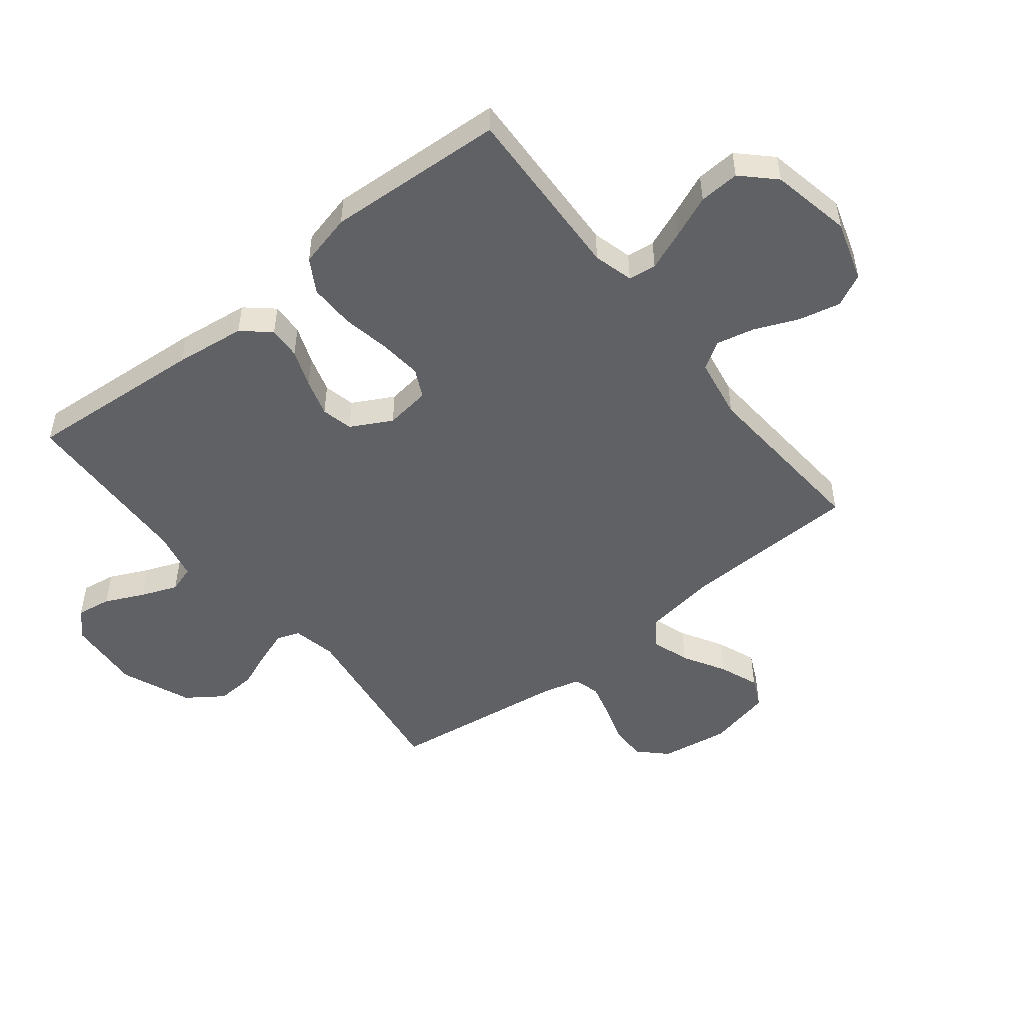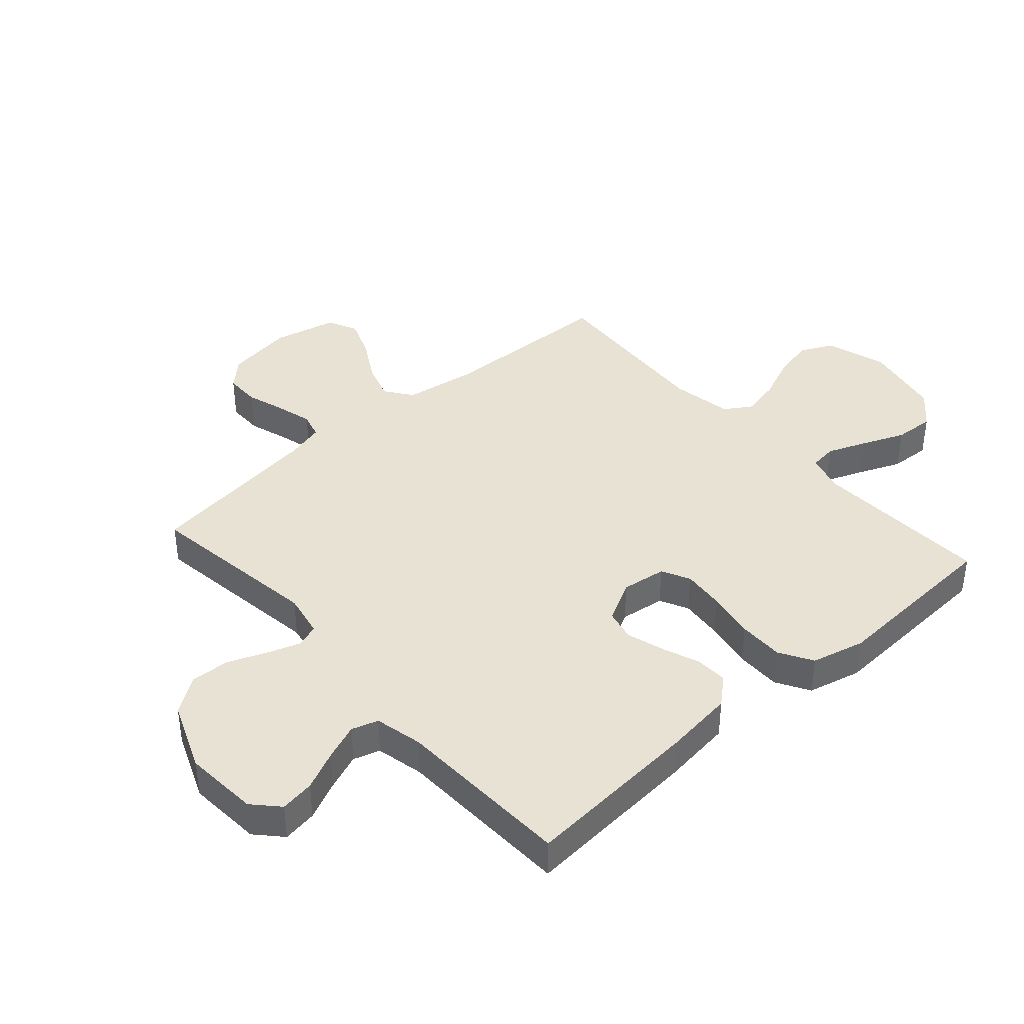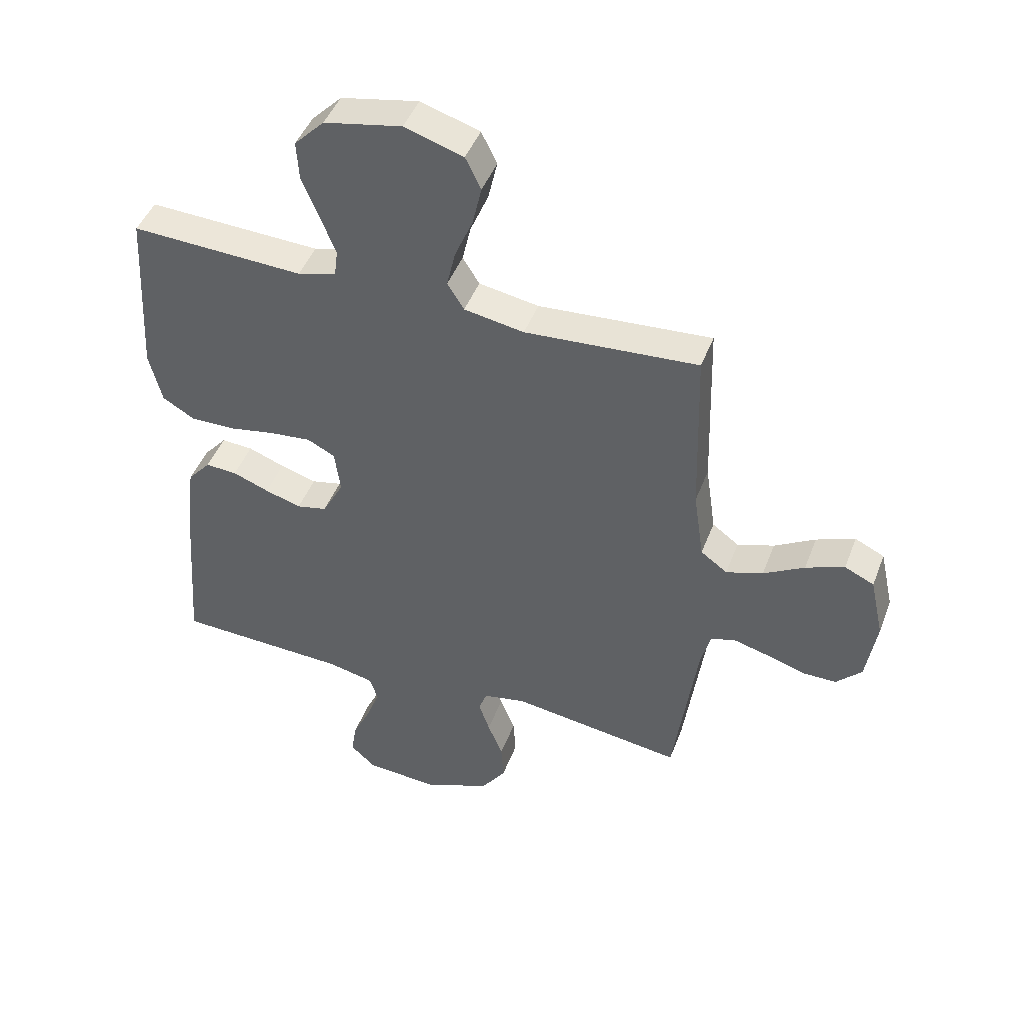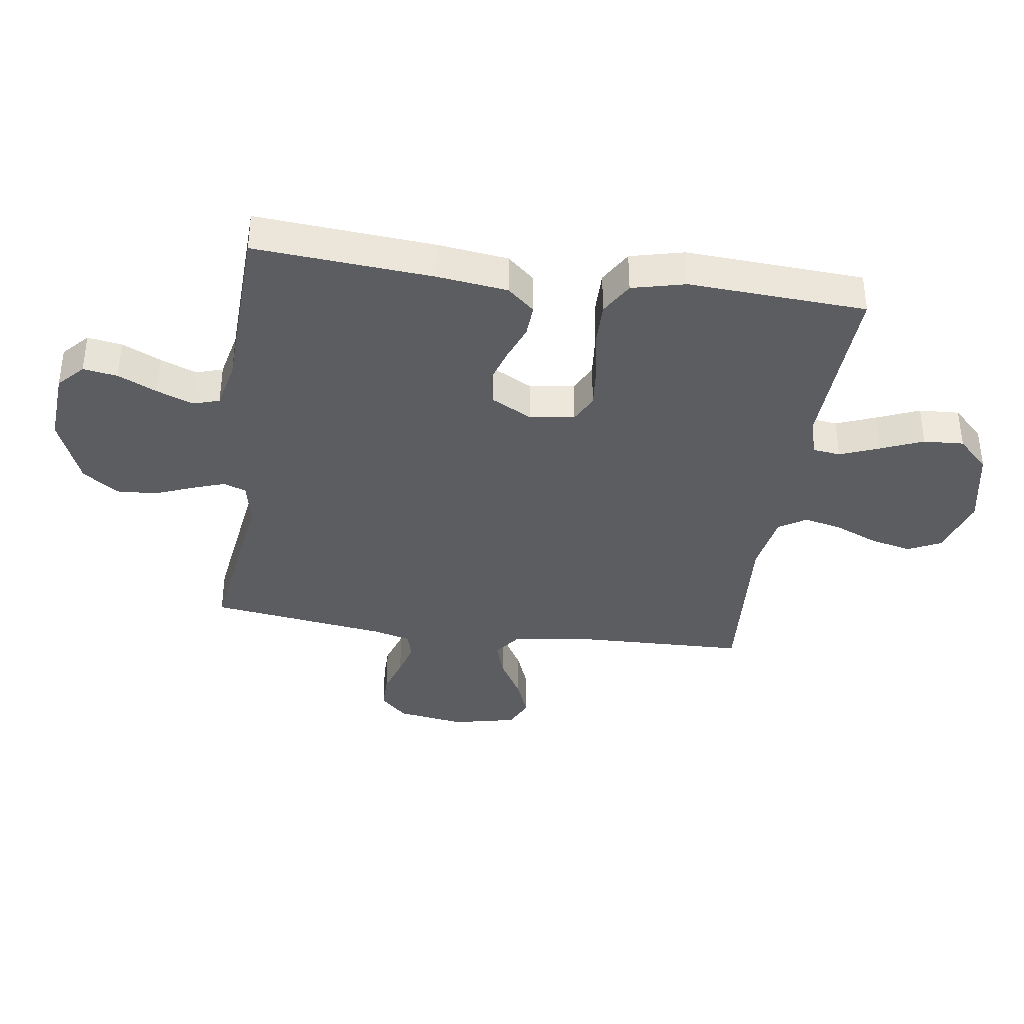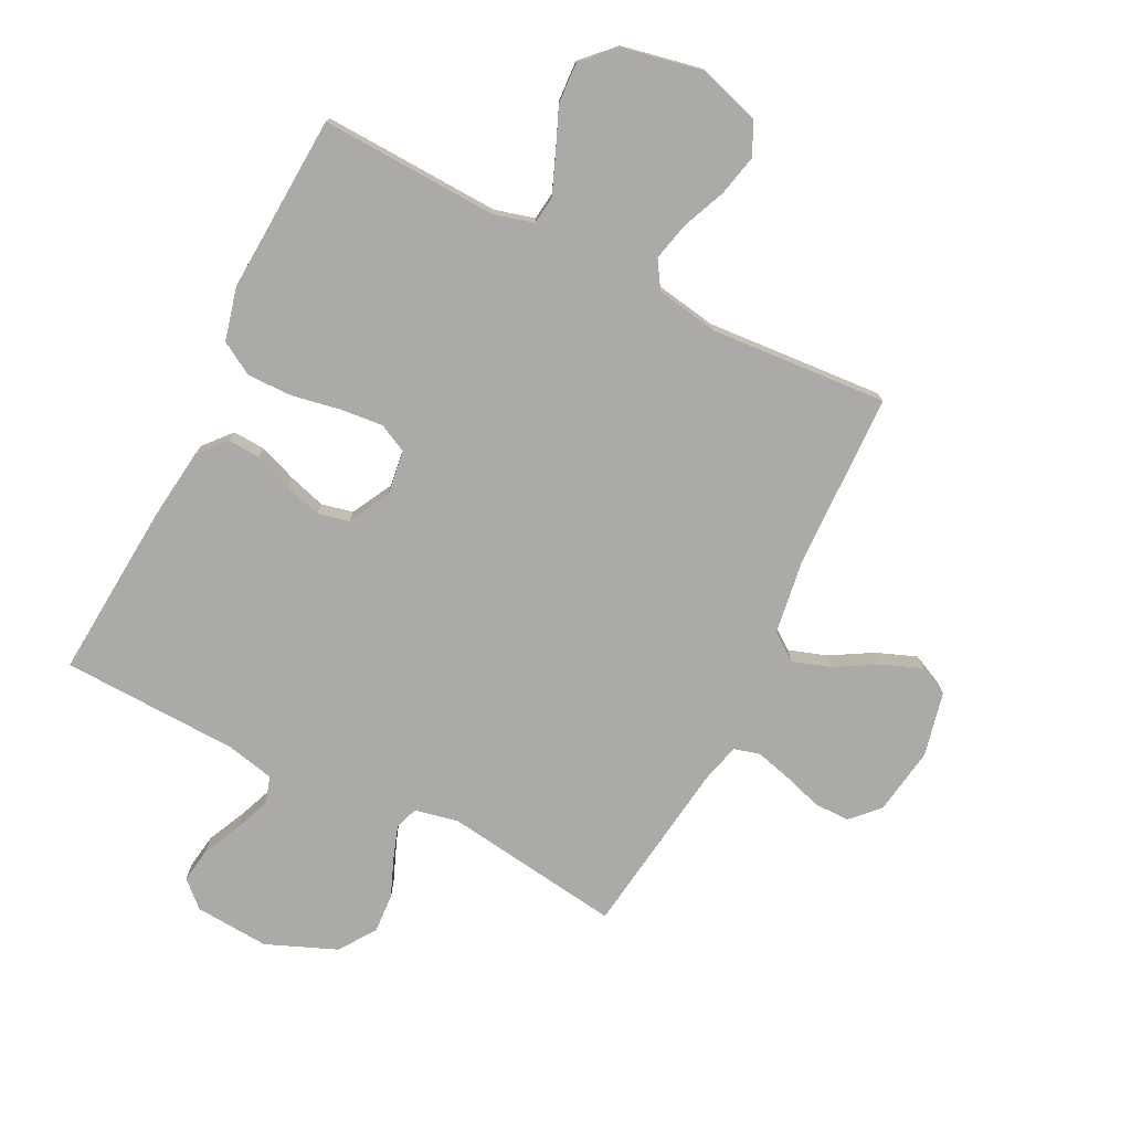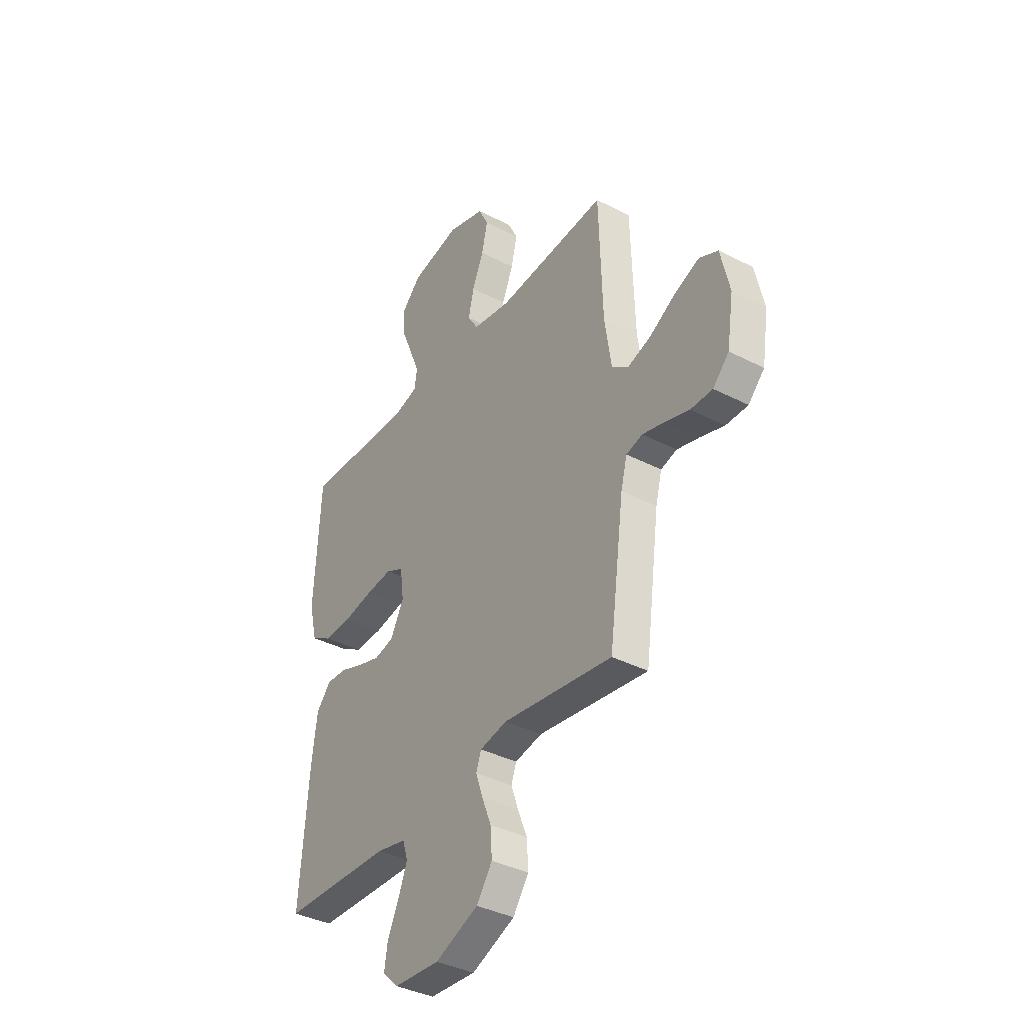
<metadata>
{"format":"obj","ext":"obj","renderer":"f3d","projection":"perspective","resolution":1024,"background":"white","views":[{"elev":-50.0,"azim":-51.5,"up":"+Y"},{"elev":39.8,"azim":-131.5,"up":"+Y"},{"elev":45.6,"azim":20.3,"up":"+Z"},{"elev":-37.1,"azim":-98.2,"up":"+Y"},{"elev":-75.9,"azim":-26.6,"up":"+Y"},{"elev":-37.8,"azim":56.6,"up":"+Z"}]}
</metadata>
<code>
v 0.5 0.07 -0.5
v 0.2 0.07 -0.458
v 0.126 0.07 -0.473
v 0.112 0.07 -0.512
v 0.131 0.07 -0.567
v 0.157 0.07 -0.632
v 0.161 0.07 -0.699
v 0.118 0.07 -0.76
v 0 0.07 -0.808
v -0.126 0.07 -0.799
v -0.169 0.07 -0.759
v -0.16 0.07 -0.701
v -0.129 0.07 -0.635
v -0.105 0.07 -0.574
v -0.119 0.07 -0.529
v -0.2 0.07 -0.511
v -0.5 0.07 -0.5
v -0.477 0.07 -0.2
v -0.462 0.07 -0.081
v -0.422 0.07 -0.035
v -0.367 0.07 -0.038
v -0.304 0.07 -0.062
v -0.241 0.07 -0.081
v -0.188 0.07 -0.069
v -0.151 0.07 0
v -0.161 0.07 0.076
v -0.209 0.07 0.1
v -0.281 0.07 0.093
v -0.362 0.07 0.078
v -0.439 0.07 0.077
v -0.495 0.07 0.11
v -0.517 0.07 0.2
v -0.5 0.07 0.5
v -0.2 0.07 0.487
v -0.133 0.07 0.505
v -0.127 0.07 0.552
v -0.153 0.07 0.618
v -0.183 0.07 0.69
v -0.187 0.07 0.758
v -0.135 0.07 0.811
v 0 0.07 0.838
v 0.102 0.07 0.806
v 0.129 0.07 0.751
v 0.113 0.07 0.681
v 0.082 0.07 0.608
v 0.067 0.07 0.543
v 0.096 0.07 0.497
v 0.2 0.07 0.479
v 0.5 0.07 0.5
v 0.509 0.07 0.2
v 0.527 0.07 0.078
v 0.573 0.07 0.044
v 0.637 0.07 0.065
v 0.708 0.07 0.106
v 0.775 0.07 0.132
v 0.826 0.07 0.108
v 0.85 0.07 0
v 0.832 0.07 -0.115
v 0.788 0.07 -0.16
v 0.728 0.07 -0.16
v 0.662 0.07 -0.139
v 0.602 0.07 -0.123
v 0.558 0.07 -0.135
v 0.541 0.07 -0.2
v 0.5 0 -0.5
v 0.2 0 -0.458
v 0.126 0 -0.473
v 0.112 0 -0.512
v 0.131 0 -0.567
v 0.157 0 -0.632
v 0.161 0 -0.699
v 0.118 0 -0.76
v 0 0 -0.808
v -0.126 0 -0.799
v -0.169 0 -0.759
v -0.16 0 -0.701
v -0.129 0 -0.635
v -0.105 0 -0.574
v -0.119 0 -0.529
v -0.2 0 -0.511
v -0.5 0 -0.5
v -0.477 0 -0.2
v -0.462 0 -0.081
v -0.422 0 -0.035
v -0.367 0 -0.038
v -0.304 0 -0.062
v -0.241 0 -0.081
v -0.188 0 -0.069
v -0.151 0 0
v -0.161 0 0.076
v -0.209 0 0.1
v -0.281 0 0.093
v -0.362 0 0.078
v -0.439 0 0.077
v -0.495 0 0.11
v -0.517 0 0.2
v -0.5 0 0.5
v -0.2 0 0.487
v -0.133 0 0.505
v -0.127 0 0.552
v -0.153 0 0.618
v -0.183 0 0.69
v -0.187 0 0.758
v -0.135 0 0.811
v 0 0 0.838
v 0.102 0 0.806
v 0.129 0 0.751
v 0.113 0 0.681
v 0.082 0 0.608
v 0.067 0 0.543
v 0.096 0 0.497
v 0.2 0 0.479
v 0.5 0 0.5
v 0.509 0 0.2
v 0.527 0 0.078
v 0.573 0 0.044
v 0.637 0 0.065
v 0.708 0 0.106
v 0.775 0 0.132
v 0.826 0 0.108
v 0.85 0 0
v 0.832 0 -0.115
v 0.788 0 -0.16
v 0.728 0 -0.16
v 0.662 0 -0.139
v 0.602 0 -0.123
v 0.558 0 -0.135
v 0.541 0 -0.2
f 59 60 61
f 58 59 61
f 57 58 61
f 56 57 61
f 55 56 61
f 54 55 61
f 53 54 61
f 52 53 61 62
f 51 52 62 63
f 48 49 50
f 51 63 64
f 50 51 64
f 48 50 64
f 47 48 64
f 43 44 45
f 42 43 45
f 41 42 45
f 40 41 45
f 39 40 45
f 38 39 45
f 37 38 45
f 36 37 45 46
f 35 36 46 47
f 32 33 34
f 31 32 34
f 30 31 34
f 29 30 34
f 28 29 34
f 34 35 47
f 28 34 47
f 27 28 47
f 20 21 22
f 19 20 22
f 18 19 22
f 17 18 22
f 16 17 22
f 15 16 22 23
f 14 15 23 24
f 11 12 13
f 10 11 13
f 9 10 13
f 8 9 13
f 7 8 13
f 6 7 13
f 5 6 13
f 4 5 13 14
f 14 24 25
f 4 14 25
f 3 4 25
f 64 1 2
f 26 27 47 64
f 25 26 64
f 3 25 64
f 2 3 64
f 125 124 123
f 125 123 122
f 125 122 121
f 125 121 120
f 125 120 119
f 125 119 118
f 125 118 117
f 126 125 117 116
f 127 126 116 115
f 114 113 112
f 128 127 115
f 128 115 114
f 128 114 112
f 128 112 111
f 109 108 107
f 109 107 106
f 109 106 105
f 109 105 104
f 109 104 103
f 109 103 102
f 109 102 101
f 110 109 101 100
f 111 110 100 99
f 98 97 96
f 98 96 95
f 98 95 94
f 98 94 93
f 98 93 92
f 111 99 98
f 111 98 92
f 111 92 91
f 86 85 84
f 86 84 83
f 86 83 82
f 86 82 81
f 86 81 80
f 87 86 80 79
f 88 87 79 78
f 77 76 75
f 77 75 74
f 77 74 73
f 77 73 72
f 77 72 71
f 77 71 70
f 77 70 69
f 78 77 69 68
f 89 88 78
f 89 78 68
f 89 68 67
f 66 65 128
f 128 111 91 90
f 128 90 89
f 128 89 67
f 128 67 66
f 1 65 66 2
f 2 66 67 3
f 3 67 68 4
f 4 68 69 5
f 5 69 70 6
f 6 70 71 7
f 7 71 72 8
f 8 72 73 9
f 9 73 74 10
f 10 74 75 11
f 11 75 76 12
f 12 76 77 13
f 13 77 78 14
f 14 78 79 15
f 15 79 80 16
f 16 80 81 17
f 17 81 82 18
f 18 82 83 19
f 19 83 84 20
f 20 84 85 21
f 21 85 86 22
f 22 86 87 23
f 23 87 88 24
f 24 88 89 25
f 25 89 90 26
f 26 90 91 27
f 27 91 92 28
f 28 92 93 29
f 29 93 94 30
f 30 94 95 31
f 31 95 96 32
f 32 96 97 33
f 33 97 98 34
f 34 98 99 35
f 35 99 100 36
f 36 100 101 37
f 37 101 102 38
f 38 102 103 39
f 39 103 104 40
f 40 104 105 41
f 41 105 106 42
f 42 106 107 43
f 43 107 108 44
f 44 108 109 45
f 45 109 110 46
f 46 110 111 47
f 47 111 112 48
f 48 112 113 49
f 49 113 114 50
f 50 114 115 51
f 51 115 116 52
f 52 116 117 53
f 53 117 118 54
f 54 118 119 55
f 55 119 120 56
f 56 120 121 57
f 57 121 122 58
f 58 122 123 59
f 59 123 124 60
f 60 124 125 61
f 61 125 126 62
f 62 126 127 63
f 63 127 128 64
f 64 128 65 1

</code>
